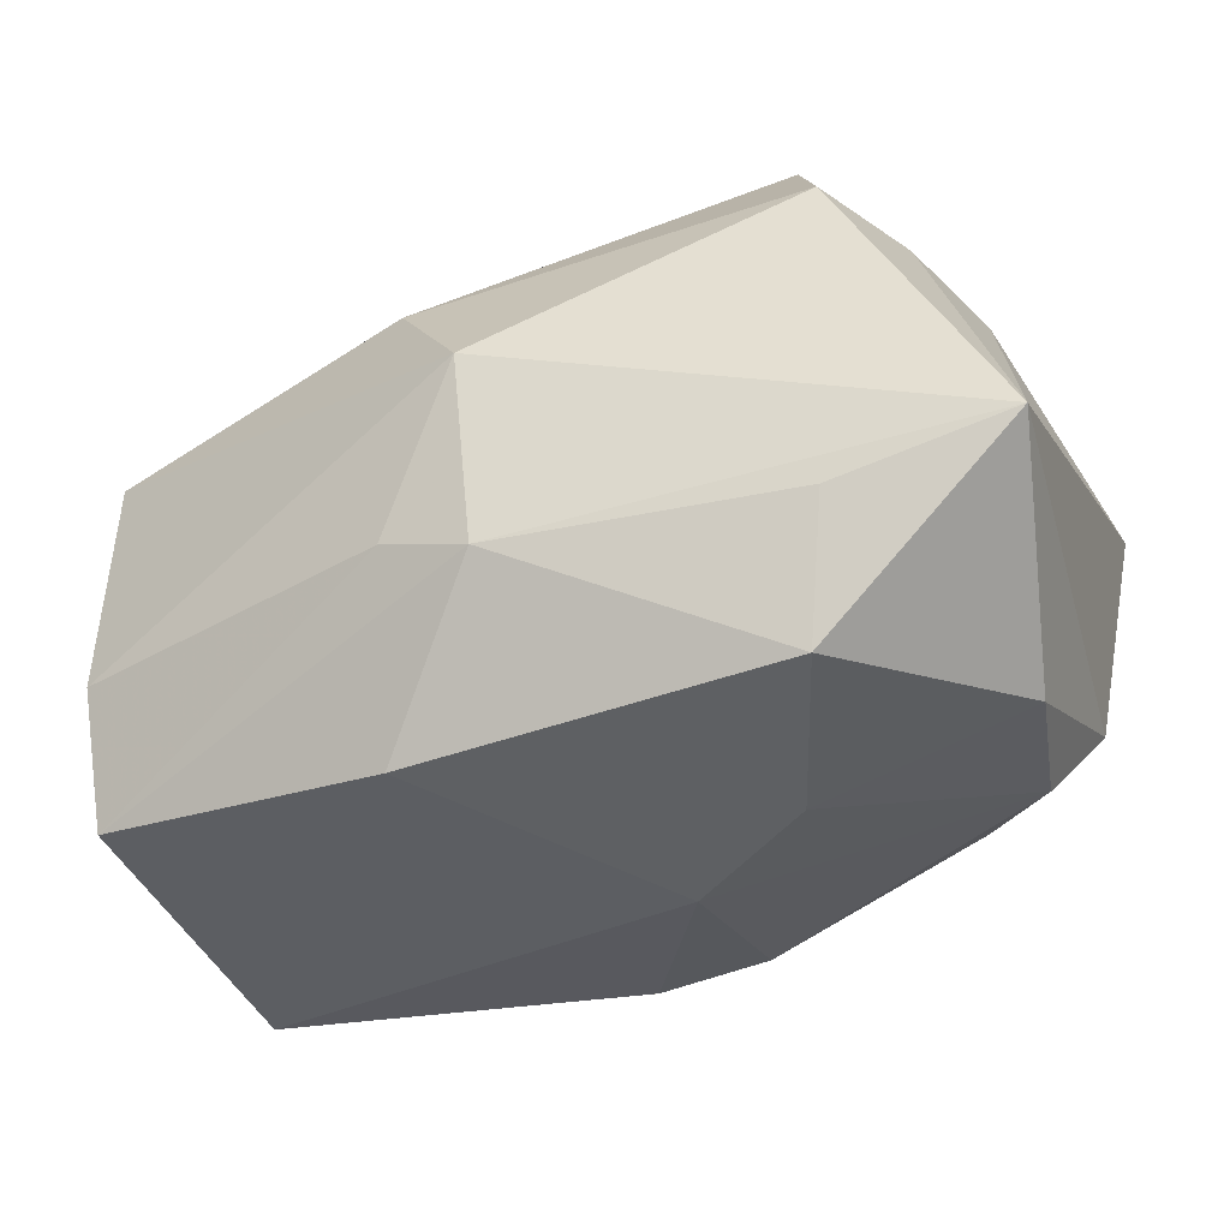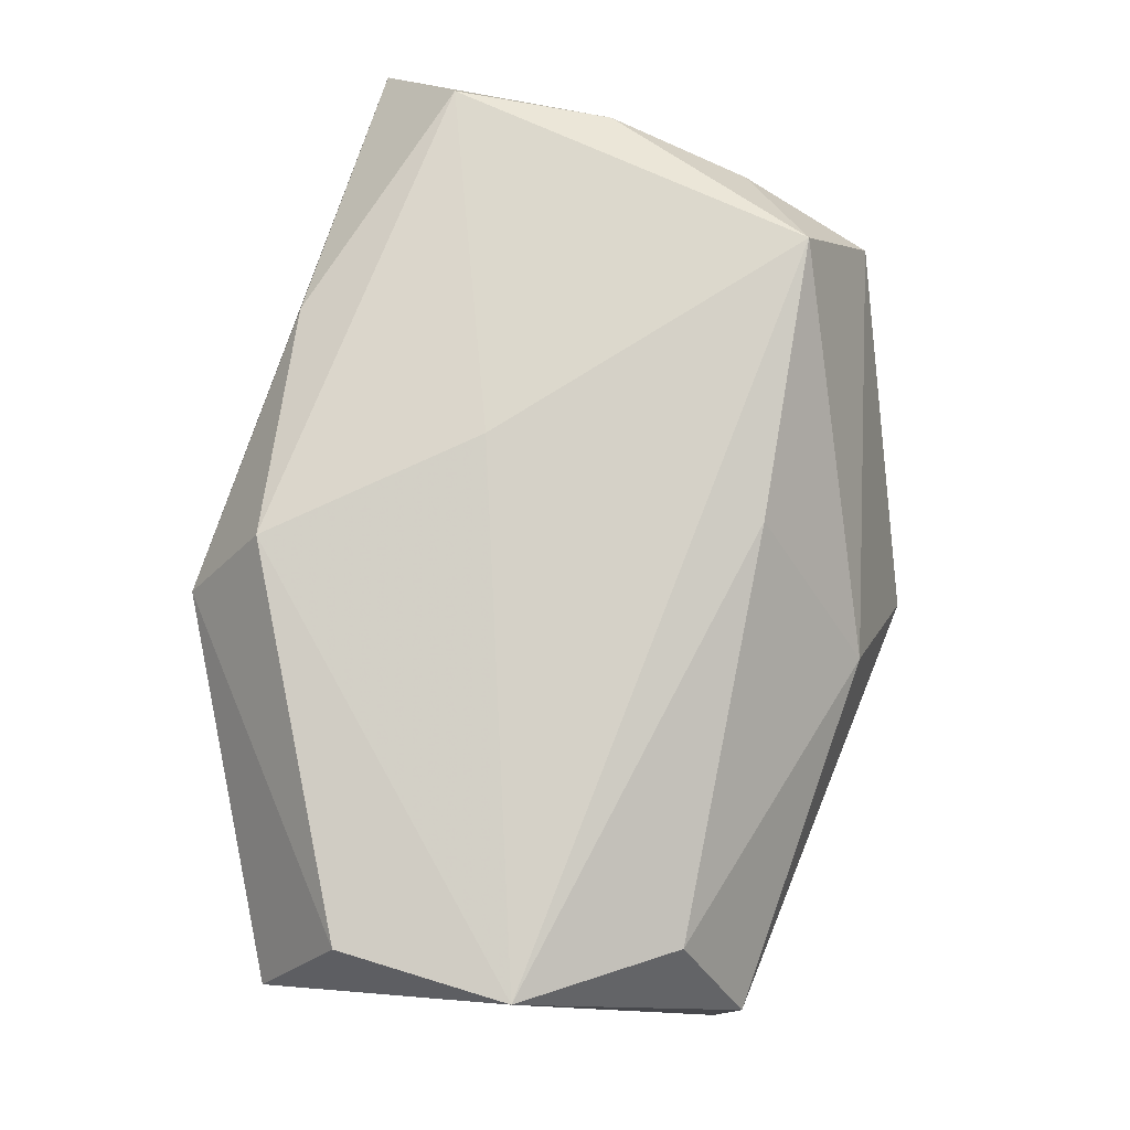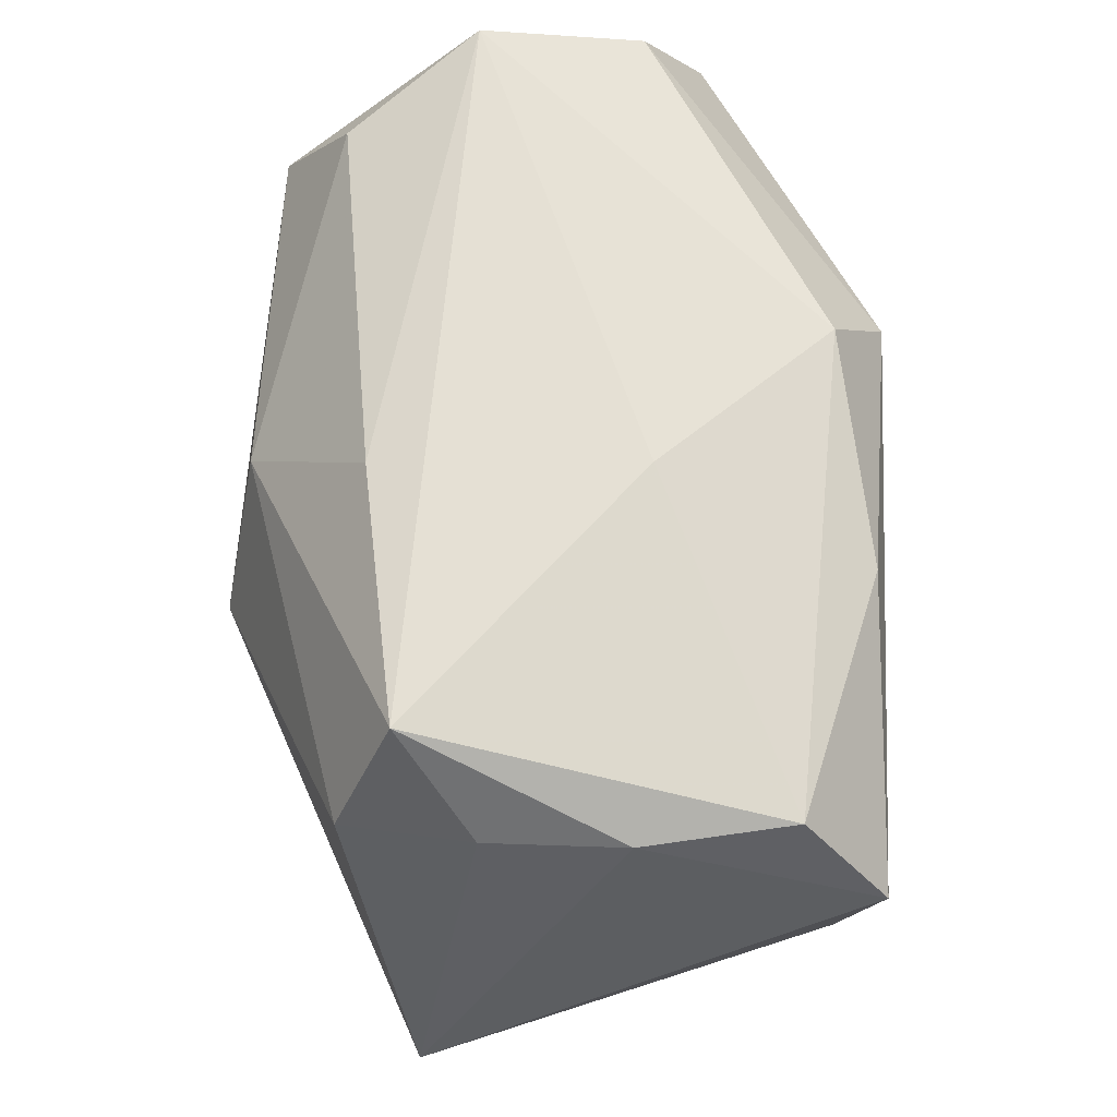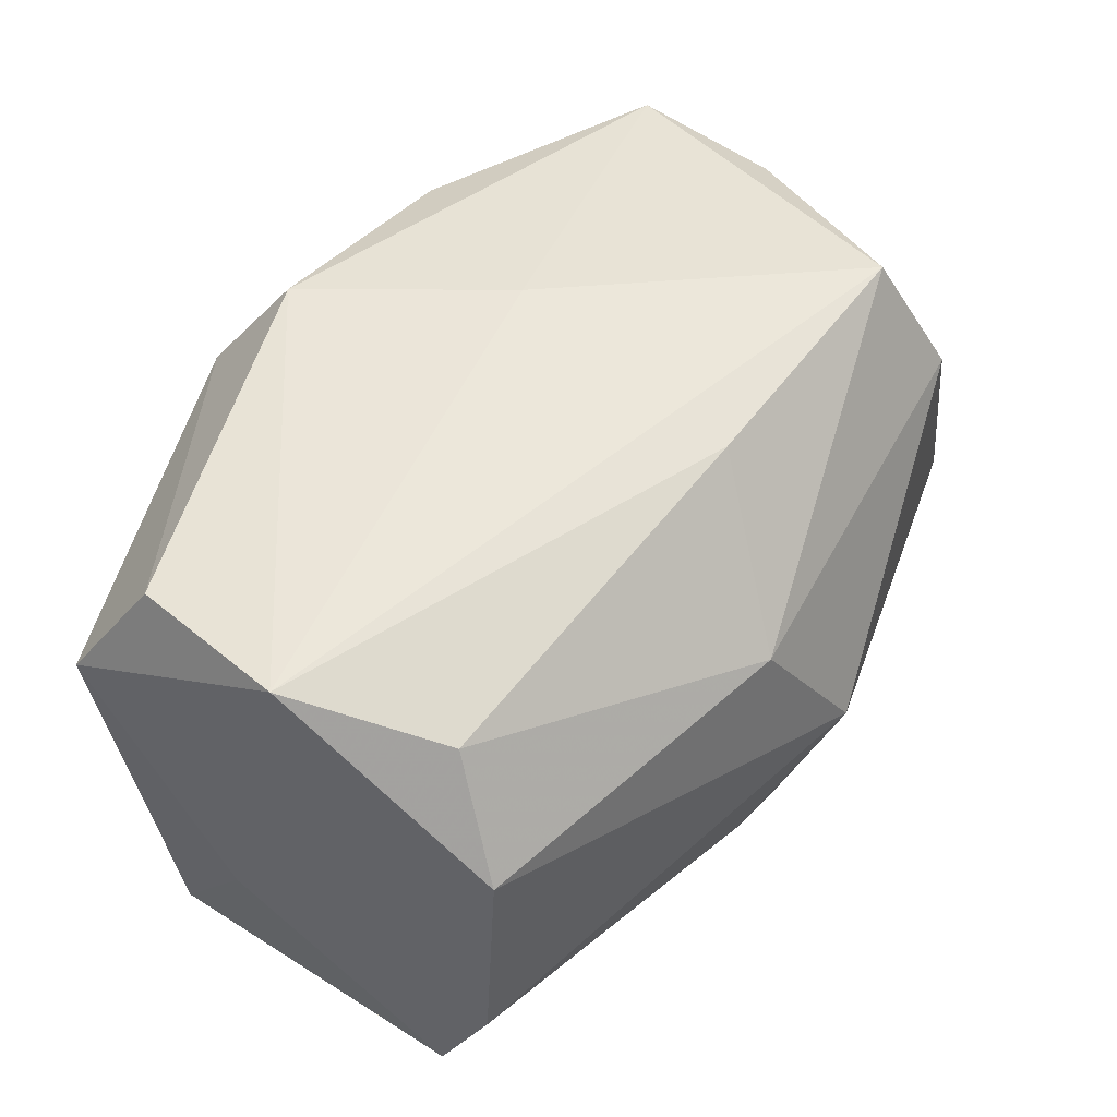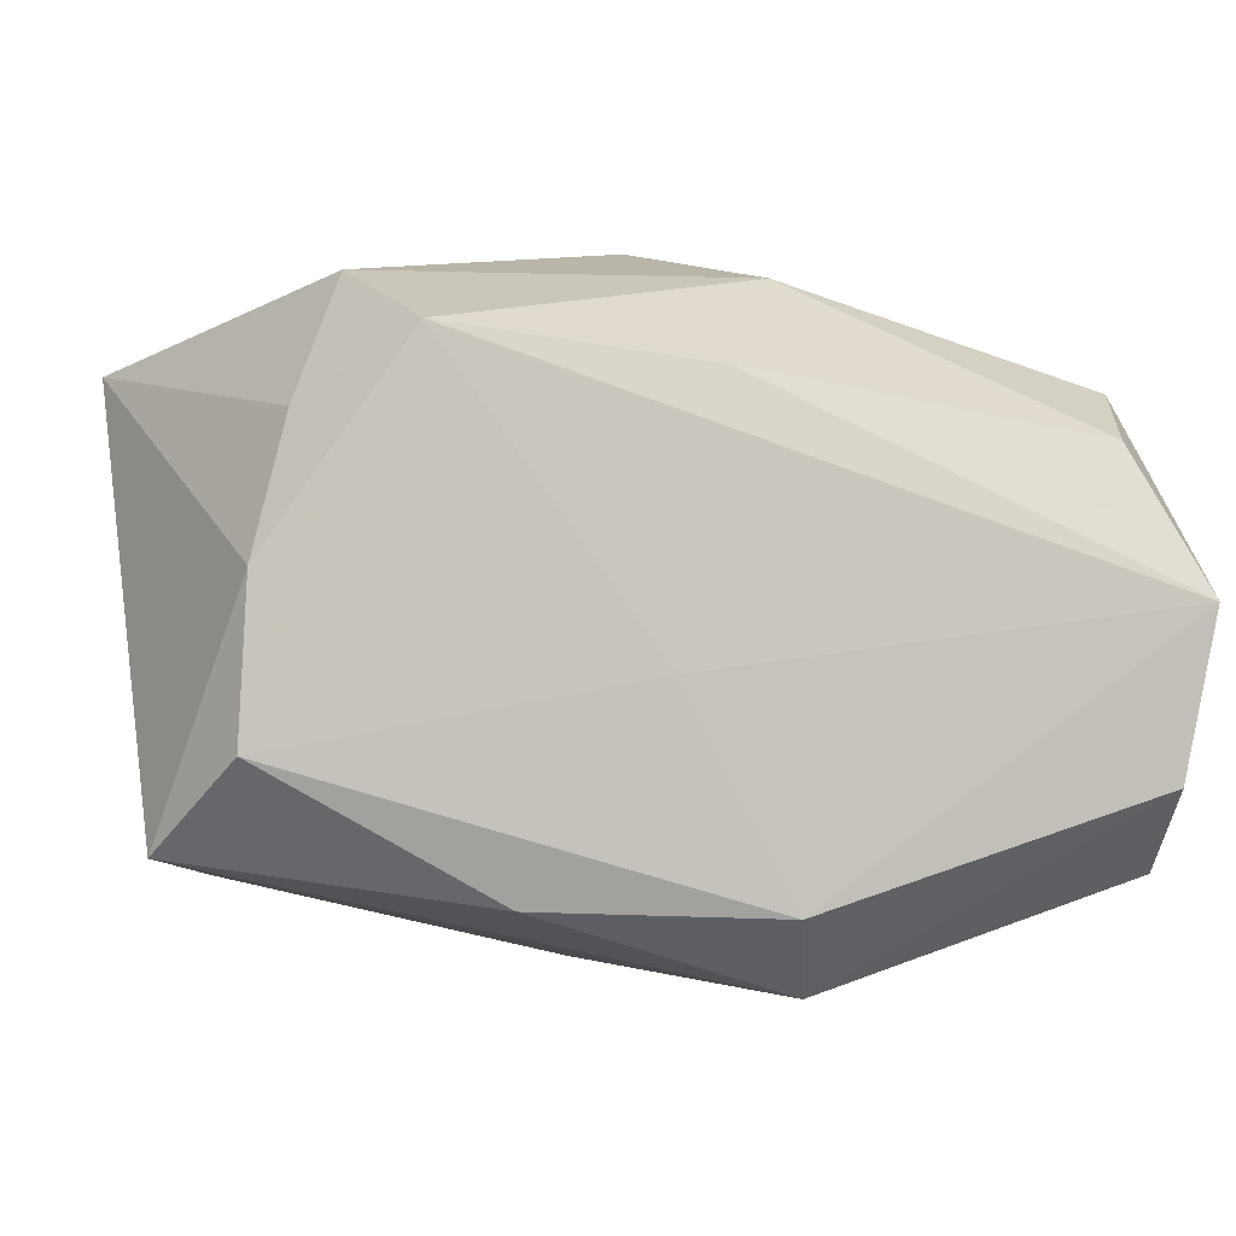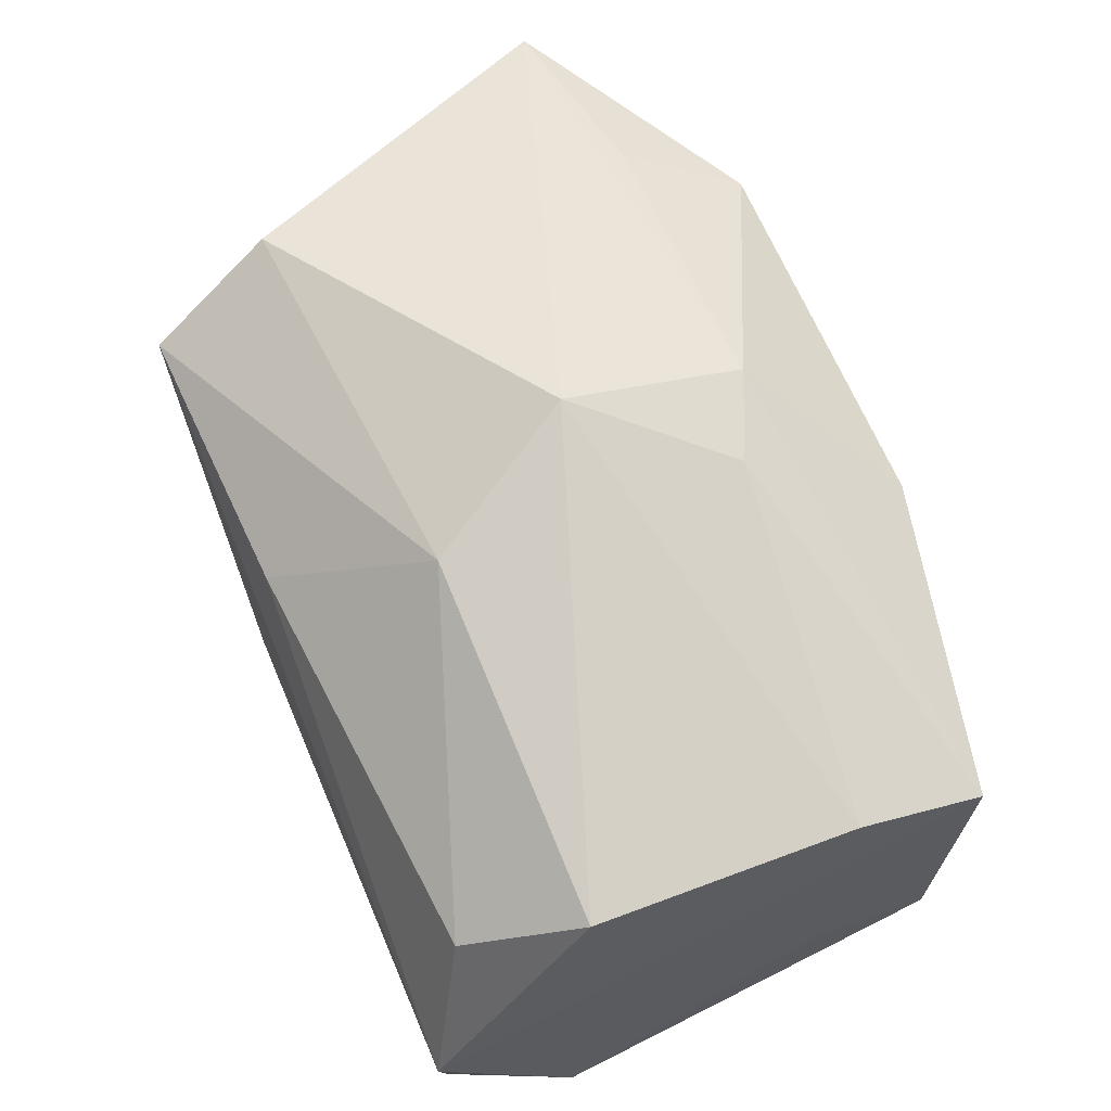
<metadata>
{"format":"obj","ext":"obj","renderer":"f3d","projection":"perspective","resolution":1024,"background":"white","views":[{"elev":-46.4,"azim":-157.2,"up":"+Z"},{"elev":79.5,"azim":95.9,"up":"+Z"},{"elev":65.3,"azim":-100.2,"up":"+Z"},{"elev":52.5,"azim":122.8,"up":"+Z"},{"elev":-6.1,"azim":-19.6,"up":"+Y"},{"elev":65.1,"azim":67.4,"up":"+Y"}]}
</metadata>
<code>
v -0.005112 -0.02266 -0.02128
v -0.01613 -0.0229 0.02018
v -0.0247 0.0178 0.02555
v 0.03809 0.0004826 0.02555
v 0.03851 -0.01994 0.01375
v -0.03614 -0.01236 0.02039
v -0.00428 -0.008126 -0.0261
v -0.03366 -0.02017 -0.0006973
v -0.01576 -0.000877 -0.02663
v 0.003854 -0.02347 0.02461
v 0.02389 -0.02146 -0.01369
v -0.03544 0.0008536 0.0196
v 0.03674 -0.01516 -0.02123
v 0.004988 -0.02313 -0.0213
v 0.007707 0.0251 -0.01379
v 0.007548 -0.02939 0.01601
v 0.03714 0.01298 -0.0223
v -0.001409 0.01635 0.0244
v 0.006847 0.02606 0.01207
v -0.02472 -0.02129 -0.01546
v -0.03183 -0.01268 -0.02053
v 0.03244 0.01328 0.02128
v 0.01074 0.01567 -0.0276
v -0.02774 0.02343 0.01452
v -0.03589 -0.01805 -0.01154
v 7.093e-05 0.02522 -0.01713
v -0.0004359 0.03045 -0.001308
v -0.0003309 -0.02667 -0.01545
v -0.03219 0.01259 0.01739
v 0.03655 0.01889 0.01165
v -0.006001 -0.006296 0.02555
v 0.03535 -0.01365 0.02427
v -0.04045 -0.01916 0.01087
v -0.04045 0.02005 -0.01449
v 0.03798 -0.007265 -0.009322
v -0.02197 0.0153 -0.02769
v 0.03705 0.01798 -0.01083
v -0.02527 0.02114 -0.01749
v -0.03464 -0.0006018 -0.02288
f 36 26 23
f 12 6 3
f 4 30 22
f 19 24 3
f 19 22 30
f 23 26 17
f 34 26 38
f 38 36 34
f 26 36 38
f 23 17 13
f 13 7 23
f 3 24 29
f 29 12 3
f 29 24 34
f 34 12 29
f 34 25 33
f 33 12 34
f 6 12 33
f 34 36 39
f 39 25 34
f 18 19 3
f 22 19 18
f 3 4 18
f 4 22 18
f 24 19 27
f 27 19 30
f 34 24 27
f 27 26 34
f 16 33 28
f 1 7 14
f 7 13 14
f 14 28 1
f 3 6 31
f 6 10 31
f 31 4 3
f 31 10 4
f 2 10 6
f 6 33 2
f 16 10 2
f 2 33 16
f 25 39 21
f 21 7 1
f 15 17 26
f 26 27 15
f 37 27 30
f 37 30 4
f 4 17 37
f 17 15 37
f 37 15 27
f 16 28 11
f 11 5 16
f 13 5 11
f 11 14 13
f 28 14 11
f 8 33 25
f 8 28 33
f 32 10 16
f 16 5 32
f 4 10 32
f 32 5 4
f 35 13 17
f 35 5 13
f 35 17 4
f 4 5 35
f 20 21 1
f 25 21 20
f 1 28 20
f 20 8 25
f 28 8 20
f 7 21 9
f 9 21 39
f 9 39 36
f 9 36 23
f 23 7 9

</code>
